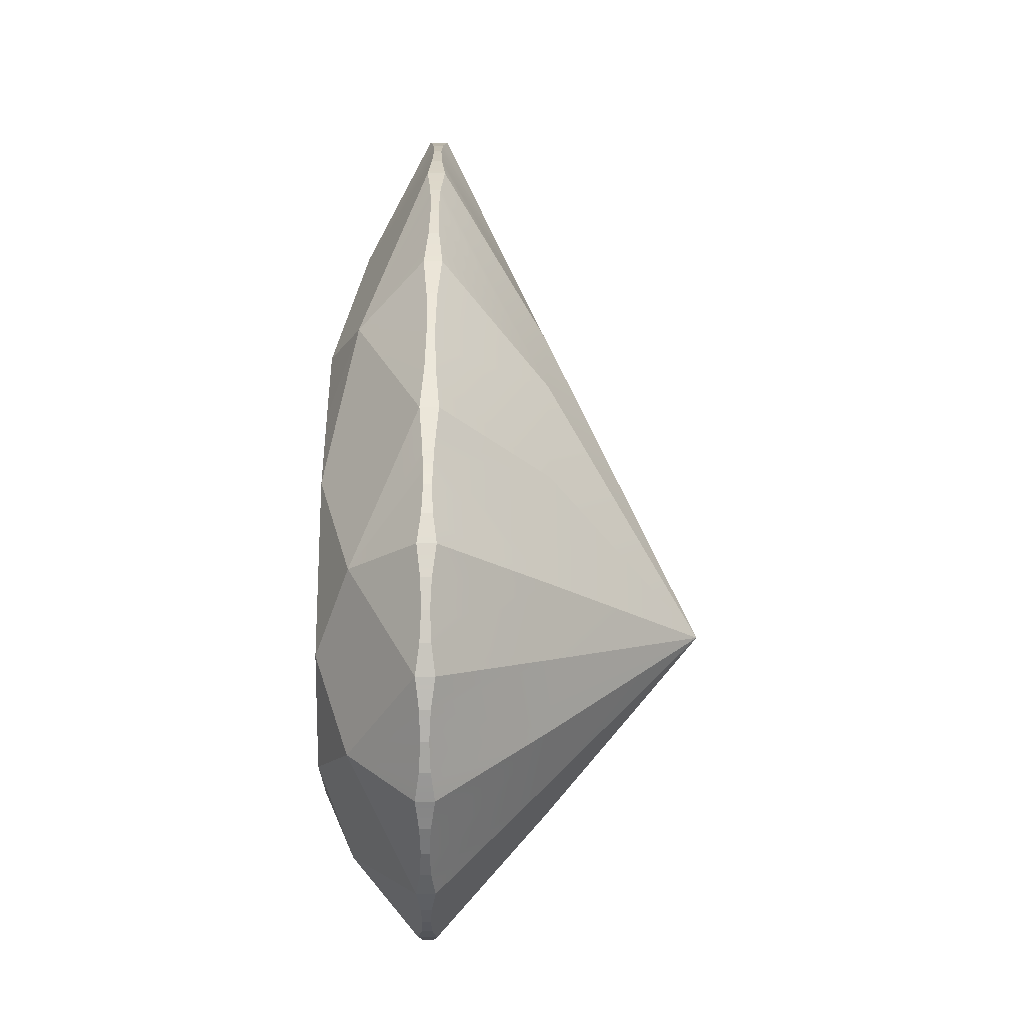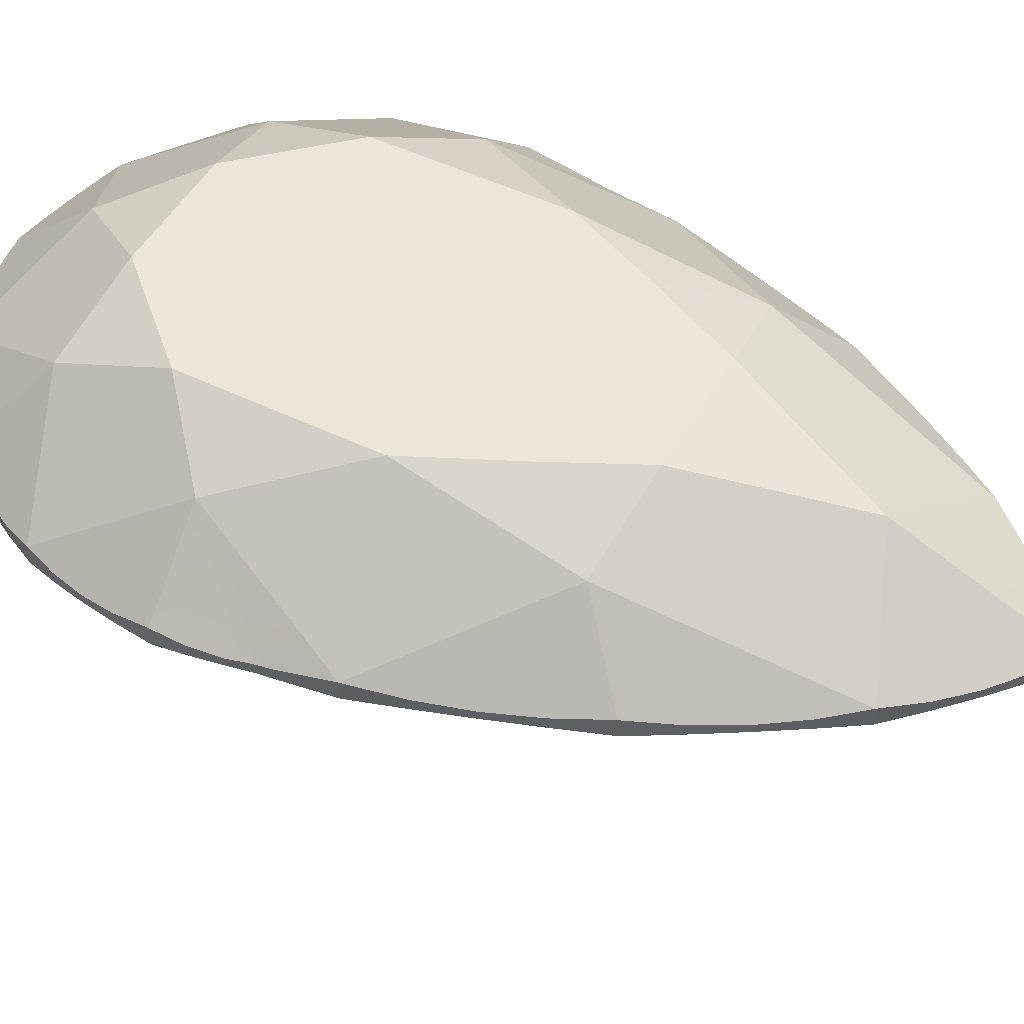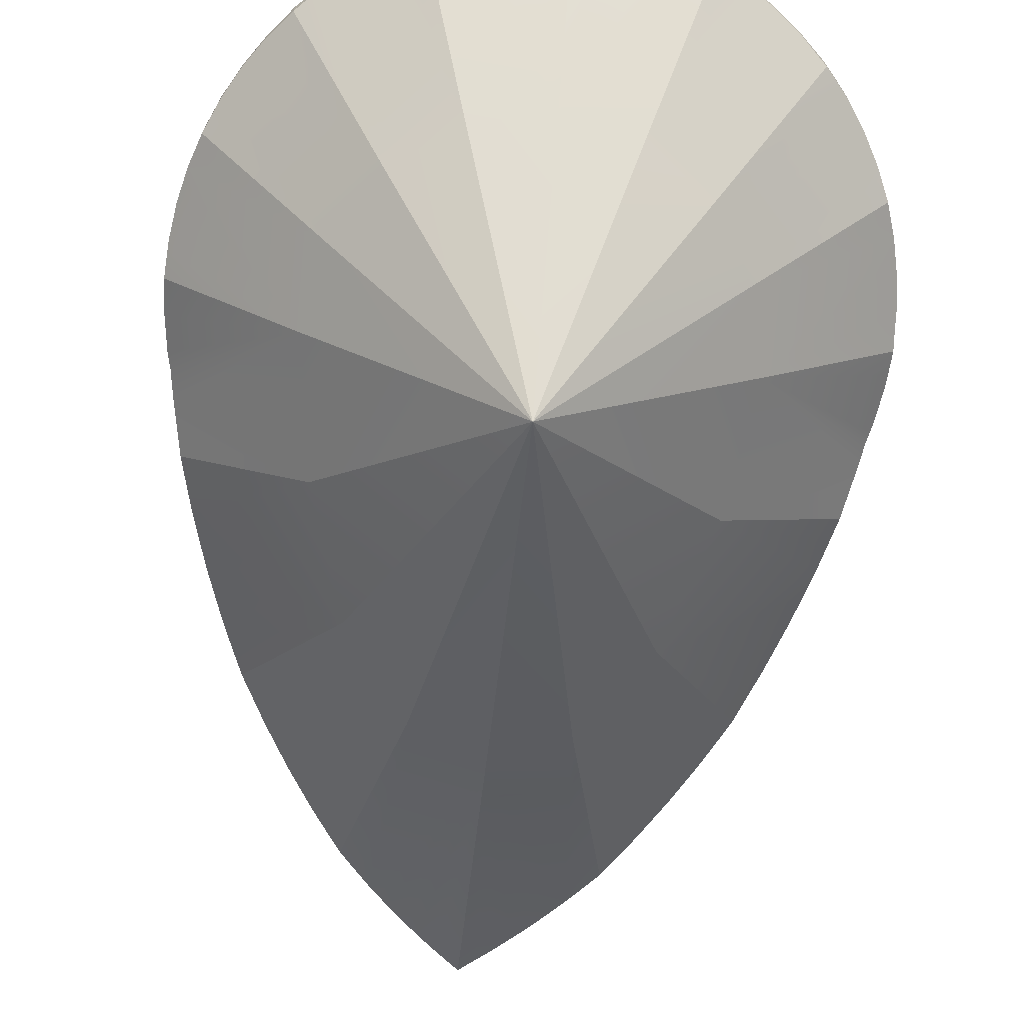
<metadata>
{"format":"obj","ext":"obj","renderer":"f3d","projection":"perspective","resolution":1024,"background":"white","views":[{"elev":-20.5,"azim":-91.1,"up":"+Z"},{"elev":49.1,"azim":-61.9,"up":"+Y"},{"elev":-69.8,"azim":174.0,"up":"+Y"}]}
</metadata>
<code>
v  -2.197 0.7468 -2.299
v  -2.23 0.7573 -2.223
v  -1.313 1.318 -2.517
v  -2.163 0.7362 -2.375
v  -2.123 0.7327 -2.447
v  -2.083 0.7292 -2.518
v  -2.043 0.7257 -2.591
v  -2.264 0.7679 -2.147
v  -1.95 0.7327 -2.725
v  -1.996 0.7292 -2.658
v  -1.903 0.7362 -2.793
v  -1.851 0.7468 -2.854
v  -1.745 0.7679 -2.979
v  -1.799 0.7573 -2.916
v  -2.417 0.731 -1.542
v  -2.434 0.7362 -1.417
v  -1.839 1.318 -1.159
v  -2.44 0.7521 -1.291
v  -2.448 0.7679 -1.158
v  -2.303 0.7521 -2.029
v  -2.343 0.7362 -1.91
v  -2.371 0.731 -1.788
v  -2.4 0.7257 -1.666
v  -2.4 0.6581 -1.666
v  -2.417 0.6526 -1.542
v  -2.434 0.647 -1.417
v  -1.903 0.647 -2.793
v  -1.95 0.6507 -2.725
v  -1.996 0.6544 -2.658
v  -2.043 0.6581 -2.591
v  -1.494 -0.2868 -1.159
v  -1.366 -0.2868 -1.747
v  -0.0521 -1.597 -1.156
v  -2.448 0.614 -1.158
v  -2.44 0.6305 -1.291
v  -2.343 0.647 -1.91
v  -2.303 0.6305 -2.029
v  -2.371 0.6526 -1.788
v  -2.264 0.614 -2.147
v  -2.23 0.625 -2.223
v  -2.197 0.636 -2.299
v  -2.163 0.647 -2.375
v  -2.123 0.6507 -2.447
v  -1.07 -0.2868 -2.254
v  -2.083 0.6544 -2.518
v  -1.851 0.636 -2.854
v  -1.799 0.625 -2.916
v  -1.745 0.614 -2.979
v  -0.8168 0.7468 -3.595
v  -0.8904 0.7573 -3.566
v  -0.0491 1.318 -3.077
v  -0.7434 0.7362 -3.623
v  -0.6677 0.7327 -3.643
v  -0.5919 0.7292 -3.663
v  -0.5162 0.7257 -3.684
v  -0.9638 0.7679 -3.538
v  -0.3618 0.7327 -3.708
v  -0.439 0.7292 -3.696
v  -0.2846 0.7362 -3.721
v  -0.2071 0.7468 -3.725
v  -0.0497 0.7679 -3.732
v  -0.1295 0.7573 -3.729
v  -1.47 0.731 -3.226
v  -1.565 0.7362 -3.151
v  -1.651 0.7521 -3.067
v  -1.07 0.7521 -3.484
v  -1.175 0.7362 -3.431
v  -1.276 0.731 -3.366
v  -1.376 0.7257 -3.301
v  -1.376 0.6581 -3.301
v  -1.47 0.6526 -3.226
v  -1.565 0.647 -3.151
v  -0.2846 0.647 -3.721
v  -0.3618 0.6507 -3.708
v  -0.439 0.6544 -3.696
v  -0.5162 0.6581 -3.684
v  -0.5923 -0.2868 -2.572
v  -1.651 0.6305 -3.067
v  -1.175 0.647 -3.431
v  -1.07 0.6305 -3.484
v  -1.276 0.6526 -3.366
v  -0.9638 0.614 -3.538
v  -0.8904 0.625 -3.566
v  -0.8168 0.636 -3.595
v  -0.7434 0.647 -3.623
v  -0.6677 0.6507 -3.643
v  -0.0491 -0.2868 -2.706
v  -0.5919 0.6544 -3.663
v  -0.2071 0.636 -3.725
v  -0.1295 0.625 -3.729
v  -0.0497 0.614 -3.732
v  1.011 0.7468 -3.462
v  0.9407 0.7573 -3.498
v  1.214 1.318 -2.512
v  1.082 0.7362 -3.426
v  1.149 0.7327 -3.382
v  1.216 0.7292 -3.339
v  1.283 0.7257 -3.296
v  0.8702 0.7679 -3.534
v  1.408 0.7327 -3.196
v  1.345 0.7292 -3.246
v  1.47 0.7362 -3.146
v  1.528 0.7468 -3.09
v  1.644 0.7679 -2.976
v  1.585 0.7573 -3.034
v  0.3069 0.731 -3.698
v  0.1911 0.7362 -3.717
v  0.0742 0.7521 -3.723
v  0.7599 0.7521 -3.576
v  0.6498 0.7362 -3.618
v  0.5362 0.731 -3.649
v  0.4227 0.7257 -3.68
v  0.4227 0.6581 -3.68
v  0.3069 0.6526 -3.698
v  0.1911 0.647 -3.717
v  1.47 0.647 -3.146
v  1.408 0.6507 -3.196
v  1.345 0.6544 -3.246
v  1.283 0.6581 -3.296
v  0.4976 -0.2868 -2.568
v  0.0742 0.6305 -3.723
v  0.6498 0.647 -3.618
v  0.7599 0.6305 -3.576
v  0.5362 0.6526 -3.649
v  0.8702 0.614 -3.534
v  0.9407 0.625 -3.498
v  1.011 0.636 -3.462
v  1.082 0.647 -3.426
v  1.149 0.6507 -3.382
v  0.9696 -0.2868 -2.25
v  1.216 0.6544 -3.339
v  1.528 0.636 -3.09
v  1.585 0.625 -3.034
v  1.644 0.614 -2.976
v  2.216 0.7468 -1.978
v  2.19 0.7573 -2.057
v  1.735 1.318 -1.153
v  2.243 0.7362 -1.899
v  2.262 0.7327 -1.818
v  2.281 0.7292 -1.736
v  2.3 0.7257 -1.655
v  2.164 0.7679 -2.136
v  2.322 0.7327 -1.489
v  2.311 0.7292 -1.572
v  2.334 0.7362 -1.406
v  2.337 0.7468 -1.323
v  2.344 0.7679 -1.153
v  2.341 0.7573 -1.239
v  1.874 0.731 -2.681
v  1.804 0.7362 -2.782
v  1.726 0.7521 -2.875
v  2.114 0.7521 -2.25
v  2.064 0.7362 -2.364
v  2.004 0.731 -2.472
v  1.944 0.7257 -2.579
v  1.944 0.6581 -2.579
v  1.874 0.6526 -2.681
v  1.804 0.647 -2.782
v  2.334 0.647 -1.406
v  2.322 0.6507 -1.489
v  2.311 0.6544 -1.572
v  2.3 0.6581 -1.655
v  1.266 -0.2868 -1.737
v  1.726 0.6305 -2.875
v  2.064 0.647 -2.364
v  2.114 0.6305 -2.25
v  2.004 0.6526 -2.472
v  2.164 0.614 -2.136
v  2.19 0.625 -2.057
v  2.216 0.636 -1.978
v  2.243 0.647 -1.899
v  2.262 0.6507 -1.818
v  1.39 -0.2868 -1.153
v  2.281 0.6544 -1.736
v  2.337 0.636 -1.323
v  2.341 0.625 -1.239
v  2.344 0.614 -1.153
v  2.093 0.7468 0.3262
v  2.126 0.7573 0.1928
v  1.209 1.318 1.164
v  2.059 0.7362 0.4587
v  2.019 0.7327 0.5899
v  1.979 0.7292 0.7203
v  1.939 0.7257 0.8501
v  2.16 0.7679 0.0588
v  1.846 0.7327 1.104
v  1.892 0.7292 0.9776
v  1.799 0.7362 1.23
v  1.747 0.7468 1.352
v  1.641 0.7679 1.597
v  1.695 0.7573 1.473
v  2.313 0.731 -0.7699
v  2.33 0.7362 -0.8944
v  2.336 0.7521 -1.02
v  2.199 0.7521 -0.1421
v  2.239 0.7362 -0.3447
v  2.267 0.731 -0.5234
v  2.296 0.7257 -0.6454
v  2.296 0.6581 -0.6454
v  2.313 0.6526 -0.7699
v  2.33 0.647 -0.8944
v  1.799 0.647 1.23
v  1.846 0.6507 1.104
v  1.892 0.6544 0.9774
v  1.939 0.6581 0.85
v  1.262 -0.2868 -0.1739
v  2.336 0.6305 -1.02
v  2.239 0.647 -0.3449
v  2.199 0.6305 -0.1424
v  2.267 0.6526 -0.5234
v  2.16 0.614 0.0584
v  2.126 0.625 0.1924
v  2.093 0.636 0.3259
v  2.059 0.647 0.4585
v  2.019 0.6507 0.5897
v  0.9655 -0.2868 0.7625
v  1.979 0.6544 0.7202
v  1.747 0.636 1.352
v  1.695 0.625 1.473
v  1.641 0.614 1.596
v  0.7127 0.7468 3.048
v  0.7863 0.7573 2.962
v  -0.055 1.318 2.48
v  0.6392 0.7362 3.133
v  0.5636 0.7327 3.21
v  0.4878 0.7292 3.286
v  0.4121 0.7257 3.361
v  0.8597 0.7679 2.875
v  0.2577 0.7327 3.493
v  0.3349 0.7292 3.427
v  0.1805 0.7362 3.557
v  0.103 0.7468 3.612
v  -0.0544 0.7679 3.723
v  0.0254 0.7573 3.668
v  1.366 0.731 2.122
v  1.46 0.7362 1.956
v  1.547 0.7521 1.782
v  0.9656 0.7521 2.736
v  1.071 0.7362 2.594
v  1.172 0.731 2.441
v  1.272 0.7257 2.286
v  1.272 0.6581 2.286
v  1.366 0.6526 2.122
v  1.46 0.647 1.956
v  0.1805 0.647 3.555
v  0.2577 0.6507 3.491
v  0.3349 0.6544 3.426
v  0.4121 0.6581 3.36
v  0.4882 -0.2868 1.43
v  1.547 0.6305 1.782
v  1.071 0.647 2.593
v  0.9656 0.6305 2.735
v  1.172 0.6526 2.441
v  0.8597 0.614 2.874
v  0.7863 0.625 2.961
v  0.7127 0.636 3.047
v  0.6392 0.647 3.132
v  0.5636 0.6507 3.209
v  -0.055 -0.2868 1.717
v  0.4878 0.6544 3.285
v  0.103 0.636 3.612
v  0.0254 0.625 3.668
v  -0.0544 0.614 3.723
v  -1.115 0.7468 2.675
v  -1.045 0.7573 2.77
v  -1.318 1.318 1.157
v  -1.186 0.7362 2.58
v  -1.253 0.7327 2.479
v  -1.32 0.7292 2.376
v  -1.387 0.7257 2.273
v  -0.9743 0.7679 2.864
v  -1.512 0.7327 2.053
v  -1.449 0.7292 2.163
v  -1.575 0.7362 1.942
v  -1.632 0.7468 1.827
v  -1.748 0.7679 1.59
v  -1.69 0.7573 1.711
v  -0.411 0.731 3.449
v  -0.2952 0.7362 3.547
v  -0.1782 0.7521 3.633
v  -0.864 0.7521 2.994
v  -0.7539 0.7362 3.121
v  -0.6403 0.731 3.236
v  -0.5268 0.7257 3.349
v  -0.5268 0.6581 3.35
v  -0.411 0.6526 3.449
v  -0.2952 0.647 3.547
v  -1.575 0.647 1.942
v  -1.512 0.6507 2.053
v  -1.449 0.6544 2.163
v  -1.387 0.6581 2.273
v  -0.6017 -0.2868 1.422
v  -0.1782 0.6305 3.633
v  -0.7539 0.647 3.121
v  -0.864 0.6305 2.994
v  -0.6403 0.6526 3.236
v  -0.9743 0.614 2.864
v  -1.045 0.625 2.77
v  -1.115 0.636 2.675
v  -1.186 0.647 2.58
v  -1.253 0.6507 2.479
v  -1.074 -0.2868 0.7558
v  -1.32 0.6544 2.376
v  -1.632 0.636 1.827
v  -1.69 0.625 1.711
v  -1.748 0.614 1.59
v  -2.321 0.7468 -0.2291
v  -2.294 0.7573 -0.0944
v  -2.347 0.7362 -0.3644
v  -2.366 0.7327 -0.494
v  -2.385 0.7292 -0.5754
v  -2.404 0.7257 -0.6568
v  -2.268 0.7679 0.0393
v  -2.426 0.7327 -0.8228
v  -2.415 0.7292 -0.7398
v  -2.438 0.7362 -0.9058
v  -2.442 0.7468 -0.9891
v  -2.445 0.7573 -1.073
v  -1.978 0.731 1.023
v  -1.908 0.7362 1.212
v  -1.83 0.7521 1.396
v  -2.218 0.7521 0.2404
v  -2.168 0.7362 0.4396
v  -2.108 0.731 0.6365
v  -2.048 0.7257 0.8315
v  -2.048 0.6581 0.8317
v  -1.978 0.6526 1.023
v  -1.908 0.647 1.212
v  -2.438 0.647 -0.9058
v  -2.426 0.6507 -0.8228
v  -2.415 0.6544 -0.7398
v  -2.404 0.6581 -0.6568
v  -1.37 -0.2868 -0.1898
v  -1.83 0.6305 1.396
v  -2.168 0.647 0.4398
v  -2.218 0.6305 0.2406
v  -2.108 0.6526 0.6366
v  -2.268 0.614 0.0395
v  -2.294 0.625 -0.0942
v  -2.321 0.636 -0.2289
v  -2.347 0.647 -0.3643
v  -2.366 0.6507 -0.494
v  -2.385 0.6544 -0.5754
v  -2.442 0.636 -0.9891
v  -2.445 0.625 -1.073
v  0.7835 1.597 -2.049
v  1.128 1.597 -1.675
v  0.4405 1.597 -2.42
v  1.126 1.597 -1.066
v  1.124 1.597 -0.1876
v  0.7786 1.597 0.5493
v  0.4311 1.597 1.251
v  -0.5446 1.597 1.243
v  -0.8876 1.597 0.5408
v  -1.232 1.597 -0.2036
v  -1.23 1.597 -1.077
v  -1.228 1.597 -1.685
v  -0.5353 1.597 -2.424
v  -0.0486 1.597 -2.422
v  -0.8828 1.597 -2.054
g Object006
f 1 2 3
f 4 1 3
f 4 3 5
f 6 3 7
f 3 6 5
f 3 2 8
f 3 9 10
f 3 10 7
f 11 9 3
f 12 11 3
f 3 13 14
f 12 3 14
f 15 16 17
f 17 18 19
f 17 16 18
f 17 20 21
f 22 17 21
f 15 17 23
f 23 17 22
f 8 20 17
f 15 23 24 25
f 25 26 16 15
f 27 28 9 11
f 10 9 28 29
f 29 30 7 10
f 31 32 33
f 25 31 26
f 31 34 35
f 31 35 26
f 36 32 31
f 32 36 37
f 38 36 31
f 25 24 31
f 24 38 31
f 39 32 37
f 40 41 32
f 42 43 44
f 42 32 41
f 45 30 44
f 30 29 44
f 43 45 44
f 32 39 40
f 28 44 29
f 32 42 44
f 32 44 33
f 27 44 28
f 44 27 46
f 44 47 48
f 47 44 46
f 35 34 19 18
f 26 35 18 16
f 38 24 23 22
f 36 38 22 21
f 37 36 21 20
f 39 37 20 8
f 40 39 8 2
f 41 40 2 1
f 42 41 1 4
f 43 42 4 5
f 45 43 5 6
f 30 45 6 7
f 46 27 11 12
f 47 46 12 14
f 48 47 14 13
f 49 50 51
f 52 49 51
f 52 51 53
f 54 51 55
f 51 54 53
f 51 50 56
f 51 57 58
f 51 58 55
f 59 57 51
f 60 59 51
f 51 61 62
f 60 51 62
f 63 64 3
f 3 65 13
f 3 64 65
f 3 66 67
f 68 3 67
f 63 3 69
f 69 3 68
f 56 66 3
f 63 69 70 71
f 71 72 64 63
f 73 74 57 59
f 58 57 74 75
f 75 76 55 58
f 44 77 33
f 71 44 72
f 44 48 78
f 44 78 72
f 79 77 44
f 77 79 80
f 81 79 44
f 71 70 44
f 70 81 44
f 82 77 80
f 83 84 77
f 85 86 87
f 85 77 84
f 88 76 87
f 76 75 87
f 86 88 87
f 77 82 83
f 74 87 75
f 77 85 87
f 77 87 33
f 73 87 74
f 87 73 89
f 87 90 91
f 90 87 89
f 78 48 13 65
f 72 78 65 64
f 81 70 69 68
f 79 81 68 67
f 80 79 67 66
f 82 80 66 56
f 83 82 56 50
f 84 83 50 49
f 85 84 49 52
f 86 85 52 53
f 88 86 53 54
f 76 88 54 55
f 89 73 59 60
f 90 89 60 62
f 91 90 62 61
f 92 93 94
f 95 92 94
f 95 94 96
f 97 94 98
f 94 97 96
f 94 93 99
f 94 100 101
f 94 101 98
f 102 100 94
f 103 102 94
f 94 104 105
f 103 94 105
f 106 107 51
f 51 108 61
f 51 107 108
f 51 109 110
f 111 51 110
f 106 51 112
f 112 51 111
f 99 109 51
f 106 112 113 114
f 114 115 107 106
f 116 117 100 102
f 101 100 117 118
f 118 119 98 101
f 87 120 33
f 114 87 115
f 87 91 121
f 87 121 115
f 122 120 87
f 120 122 123
f 124 122 87
f 114 113 87
f 113 124 87
f 125 120 123
f 126 127 120
f 128 129 130
f 128 120 127
f 131 119 130
f 119 118 130
f 129 131 130
f 120 125 126
f 117 130 118
f 120 128 130
f 120 130 33
f 116 130 117
f 130 116 132
f 130 133 134
f 133 130 132
f 121 91 61 108
f 115 121 108 107
f 124 113 112 111
f 122 124 111 110
f 123 122 110 109
f 125 123 109 99
f 126 125 99 93
f 127 126 93 92
f 128 127 92 95
f 129 128 95 96
f 131 129 96 97
f 119 131 97 98
f 132 116 102 103
f 133 132 103 105
f 134 133 105 104
f 135 136 137
f 138 135 137
f 138 137 139
f 140 137 141
f 137 140 139
f 137 136 142
f 137 143 144
f 137 144 141
f 145 143 137
f 146 145 137
f 137 147 148
f 146 137 148
f 149 150 94
f 94 151 104
f 94 150 151
f 94 152 153
f 154 94 153
f 149 94 155
f 155 94 154
f 142 152 94
f 149 155 156 157
f 157 158 150 149
f 159 160 143 145
f 144 143 160 161
f 161 162 141 144
f 130 163 33
f 157 130 158
f 130 134 164
f 130 164 158
f 165 163 130
f 163 165 166
f 167 165 130
f 157 156 130
f 156 167 130
f 168 163 166
f 169 170 163
f 171 172 173
f 171 163 170
f 174 162 173
f 162 161 173
f 172 174 173
f 163 168 169
f 160 173 161
f 163 171 173
f 163 173 33
f 159 173 160
f 173 159 175
f 173 176 177
f 176 173 175
f 164 134 104 151
f 158 164 151 150
f 167 156 155 154
f 165 167 154 153
f 166 165 153 152
f 168 166 152 142
f 169 168 142 136
f 170 169 136 135
f 171 170 135 138
f 172 171 138 139
f 174 172 139 140
f 162 174 140 141
f 175 159 145 146
f 176 175 146 148
f 177 176 148 147
f 178 179 180
f 181 178 180
f 181 180 182
f 183 180 184
f 180 183 182
f 180 179 185
f 180 186 187
f 180 187 184
f 188 186 180
f 189 188 180
f 180 190 191
f 189 180 191
f 192 193 137
f 137 194 147
f 137 193 194
f 137 195 196
f 197 137 196
f 192 137 198
f 198 137 197
f 185 195 137
f 192 198 199 200
f 200 201 193 192
f 202 203 186 188
f 187 186 203 204
f 204 205 184 187
f 173 206 33
f 200 173 201
f 173 177 207
f 173 207 201
f 208 206 173
f 206 208 209
f 210 208 173
f 200 199 173
f 199 210 173
f 211 206 209
f 212 213 206
f 214 215 216
f 214 206 213
f 217 205 216
f 205 204 216
f 215 217 216
f 206 211 212
f 203 216 204
f 206 214 216
f 206 216 33
f 202 216 203
f 216 202 218
f 216 219 220
f 219 216 218
f 207 177 147 194
f 201 207 194 193
f 210 199 198 197
f 208 210 197 196
f 209 208 196 195
f 211 209 195 185
f 212 211 185 179
f 213 212 179 178
f 214 213 178 181
f 215 214 181 182
f 217 215 182 183
f 205 217 183 184
f 218 202 188 189
f 219 218 189 191
f 220 219 191 190
f 221 222 223
f 224 221 223
f 224 223 225
f 226 223 227
f 223 226 225
f 223 222 228
f 223 229 230
f 223 230 227
f 231 229 223
f 232 231 223
f 223 233 234
f 232 223 234
f 235 236 180
f 180 237 190
f 180 236 237
f 180 238 239
f 240 180 239
f 235 180 241
f 241 180 240
f 228 238 180
f 235 241 242 243
f 243 244 236 235
f 245 246 229 231
f 230 229 246 247
f 247 248 227 230
f 216 249 33
f 243 216 244
f 216 220 250
f 216 250 244
f 251 249 216
f 249 251 252
f 253 251 216
f 243 242 216
f 242 253 216
f 254 249 252
f 255 256 249
f 257 258 259
f 257 249 256
f 260 248 259
f 248 247 259
f 258 260 259
f 249 254 255
f 246 259 247
f 249 257 259
f 249 259 33
f 245 259 246
f 259 245 261
f 259 262 263
f 262 259 261
f 250 220 190 237
f 244 250 237 236
f 253 242 241 240
f 251 253 240 239
f 252 251 239 238
f 254 252 238 228
f 255 254 228 222
f 256 255 222 221
f 257 256 221 224
f 258 257 224 225
f 260 258 225 226
f 248 260 226 227
f 261 245 231 232
f 262 261 232 234
f 263 262 234 233
f 264 265 266
f 267 264 266
f 267 266 268
f 269 266 270
f 266 269 268
f 266 265 271
f 266 272 273
f 266 273 270
f 274 272 266
f 275 274 266
f 266 276 277
f 275 266 277
f 278 279 223
f 223 280 233
f 223 279 280
f 223 281 282
f 283 223 282
f 278 223 284
f 284 223 283
f 271 281 223
f 278 284 285 286
f 286 287 279 278
f 288 289 272 274
f 273 272 289 290
f 290 291 270 273
f 259 292 33
f 286 259 287
f 259 263 293
f 259 293 287
f 294 292 259
f 292 294 295
f 296 294 259
f 286 285 259
f 285 296 259
f 297 292 295
f 298 299 292
f 300 301 302
f 300 292 299
f 303 291 302
f 291 290 302
f 301 303 302
f 292 297 298
f 289 302 290
f 292 300 302
f 292 302 33
f 288 302 289
f 302 288 304
f 302 305 306
f 305 302 304
f 293 263 233 280
f 287 293 280 279
f 296 285 284 283
f 294 296 283 282
f 295 294 282 281
f 297 295 281 271
f 298 297 271 265
f 299 298 265 264
f 300 299 264 267
f 301 300 267 268
f 303 301 268 269
f 291 303 269 270
f 304 288 274 275
f 305 304 275 277
f 306 305 277 276
f 307 308 17
f 309 307 17
f 309 17 310
f 311 17 312
f 17 311 310
f 17 308 313
f 17 314 315
f 17 315 312
f 316 314 17
f 317 316 17
f 17 19 318
f 317 17 318
f 319 320 266
f 266 321 276
f 266 320 321
f 266 322 323
f 324 266 323
f 319 266 325
f 325 266 324
f 313 322 266
f 319 325 326 327
f 327 328 320 319
f 329 330 314 316
f 315 314 330 331
f 331 332 312 315
f 302 333 33
f 327 302 328
f 302 306 334
f 302 334 328
f 335 333 302
f 333 335 336
f 337 335 302
f 327 326 302
f 326 337 302
f 338 333 336
f 339 340 333
f 341 342 31
f 341 333 340
f 343 332 31
f 332 331 31
f 342 343 31
f 333 338 339
f 330 31 331
f 333 341 31
f 333 31 33
f 329 31 330
f 31 329 344
f 31 345 34
f 345 31 344
f 334 306 276 321
f 328 334 321 320
f 337 326 325 324
f 335 337 324 323
f 336 335 323 322
f 338 336 322 313
f 339 338 313 308
f 340 339 308 307
f 341 340 307 309
f 342 341 309 310
f 343 342 310 311
f 332 343 311 312
f 344 329 316 317
f 345 344 317 318
f 34 345 318 19
f 346 347 94
f 348 346 94
f 347 349 137
f 349 350 137
f 351 352 180
f 350 351 180
f 353 354 266
f 354 355 266
f 356 357 17
f 355 356 17
f 358 359 51
f 359 348 51
f 360 358 3
f 357 360 3
f 223 353 266 271
f 266 355 17 313
f 17 357 3 8
f 3 358 51 56
f 51 348 94 99
f 94 347 137 142
f 137 350 180 185
f 180 352 223 228
f 356 355 350 349
f 357 356 349 347
f 360 357 347 346
f 358 360 346 348
f 355 354 351 350
f 354 353 352 351
f 352 353 223

</code>
